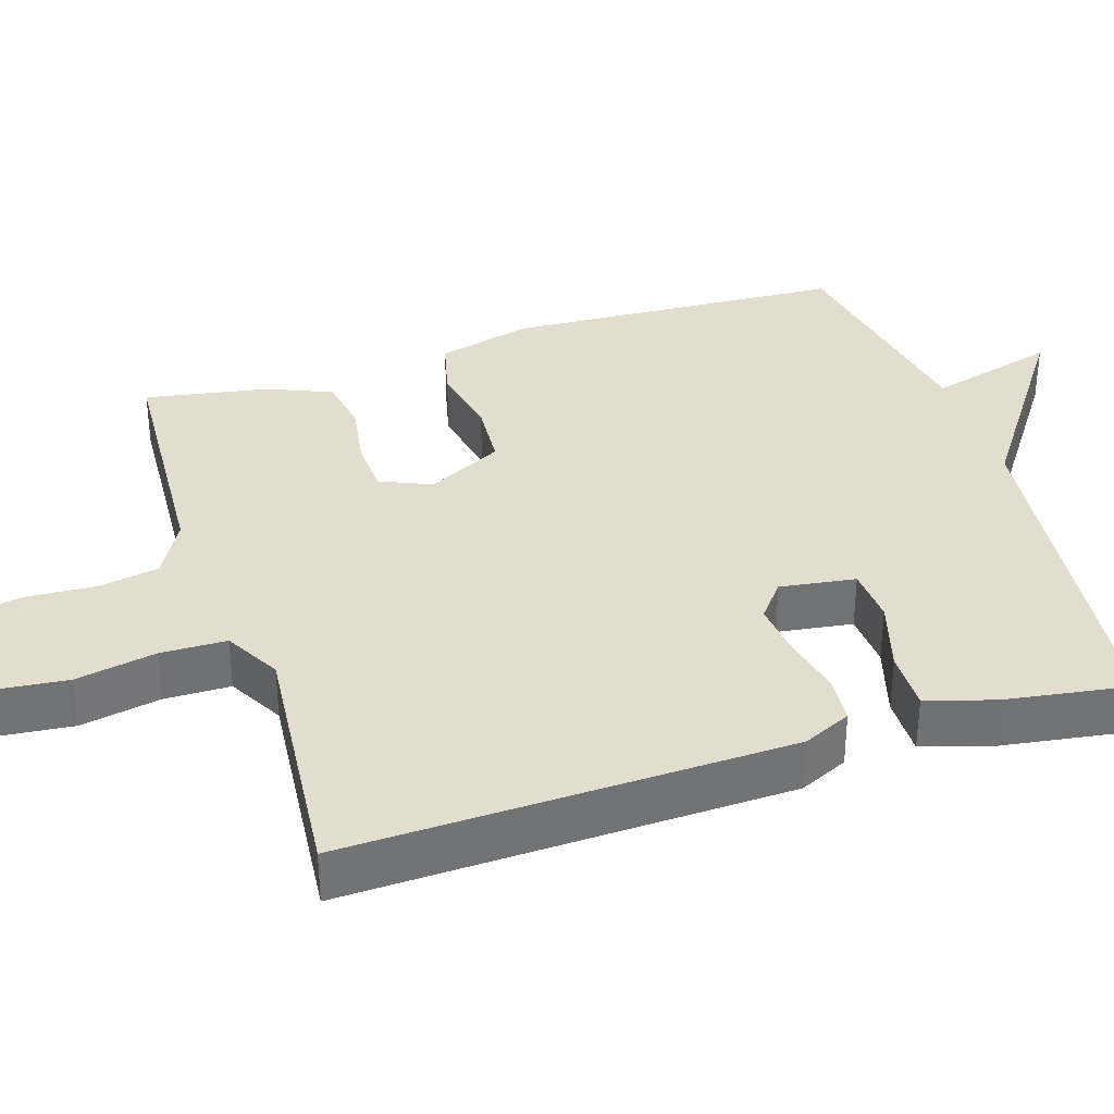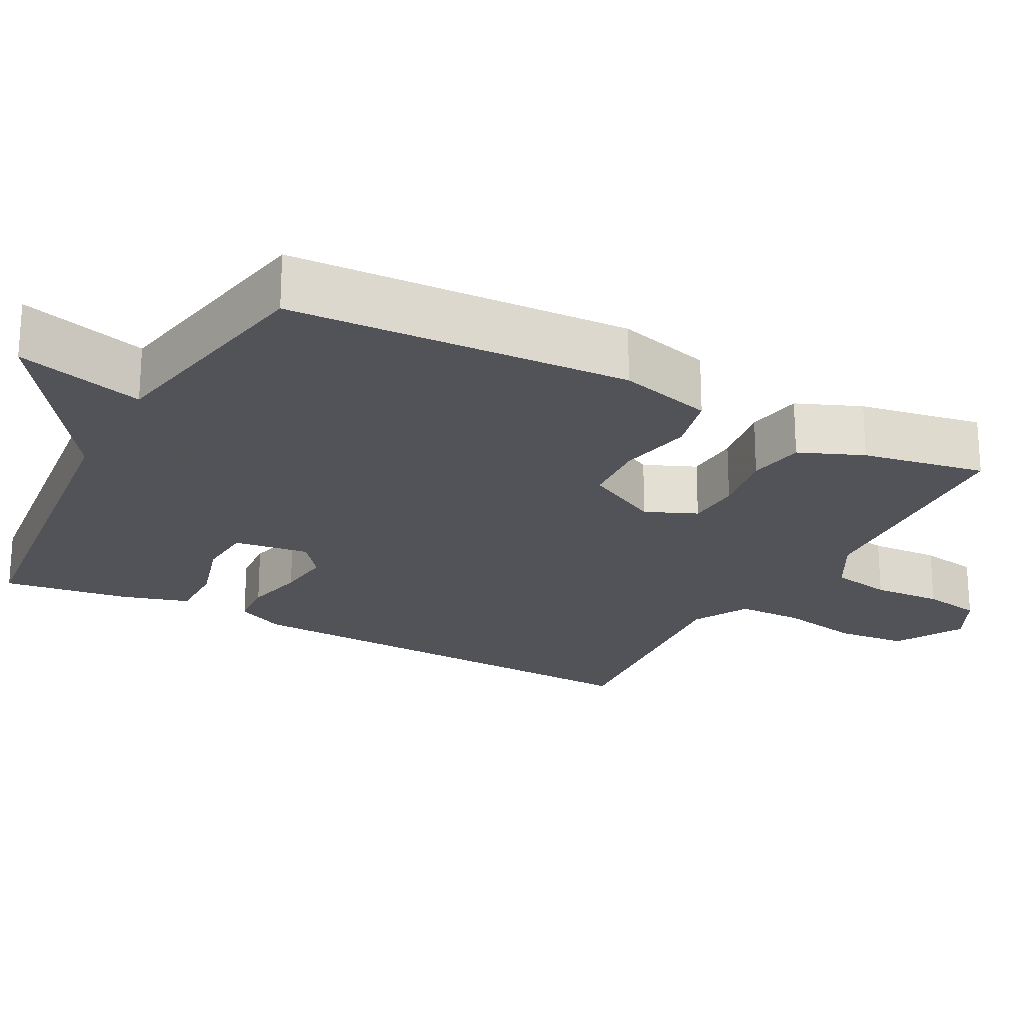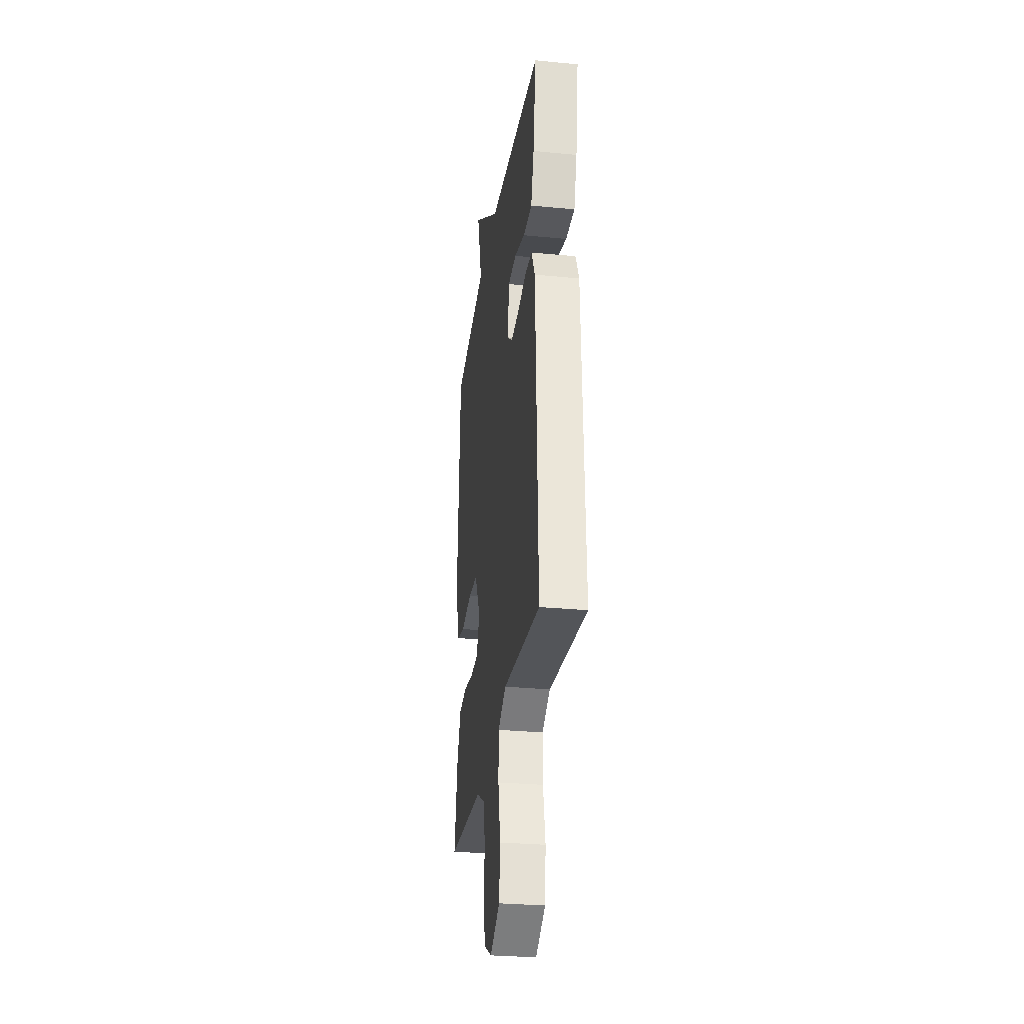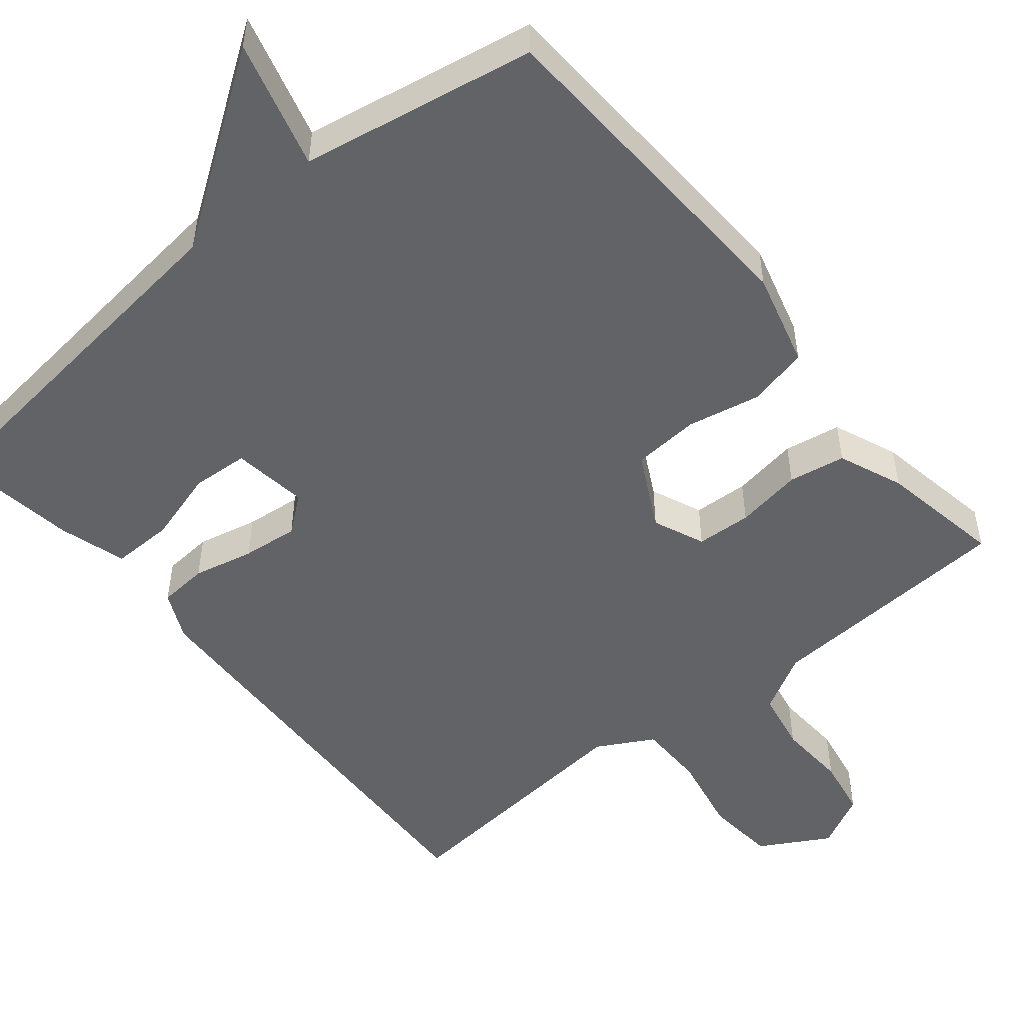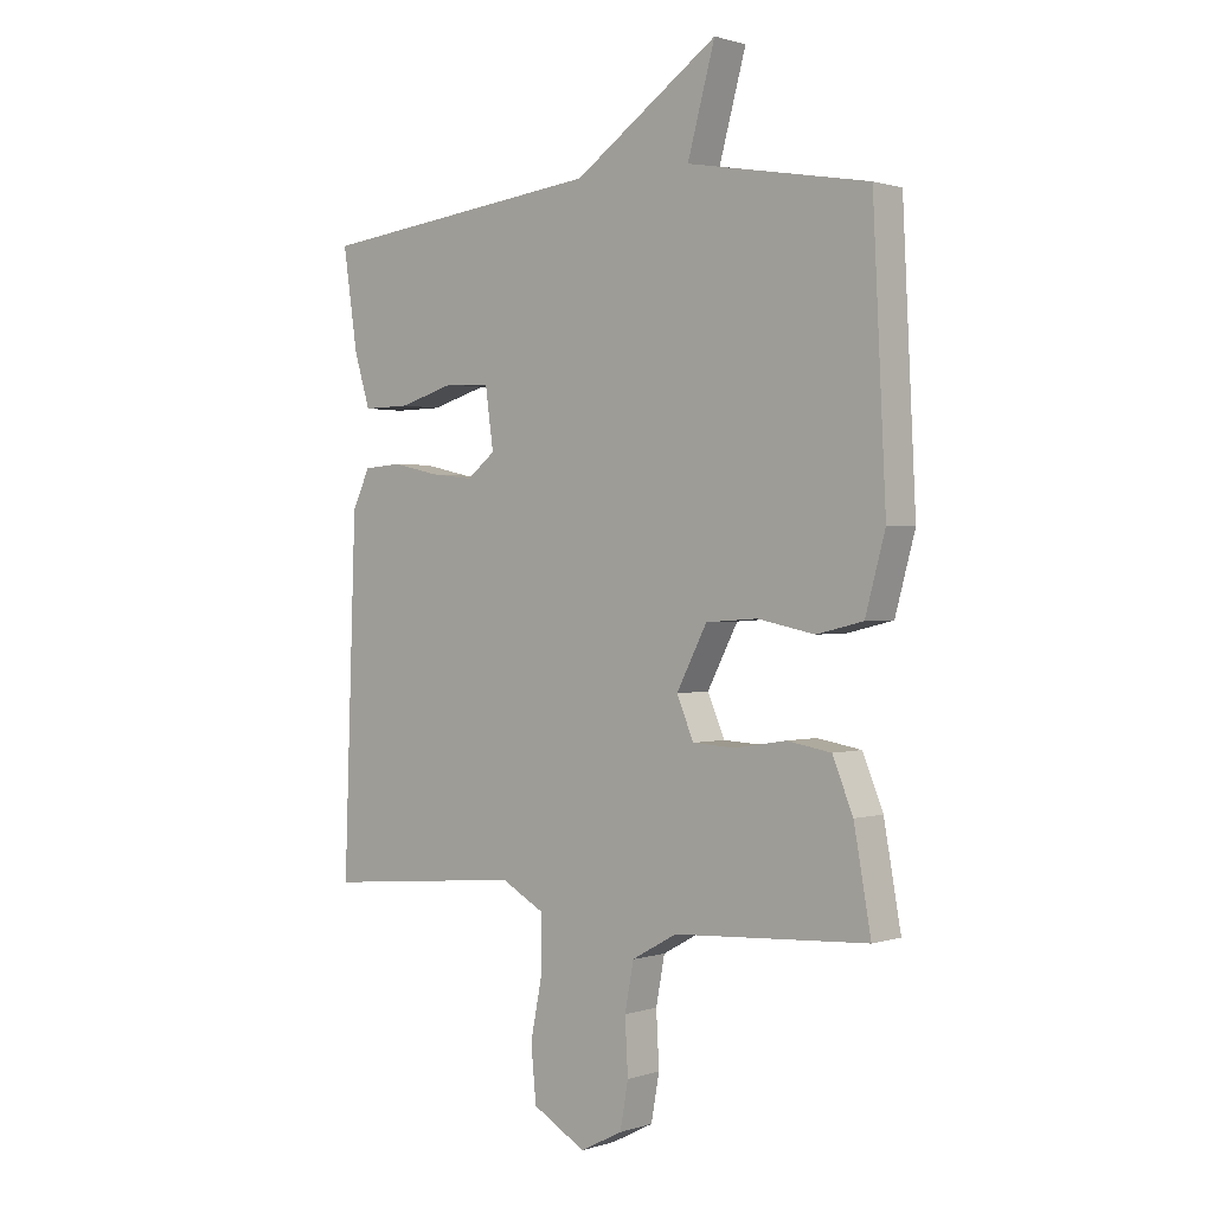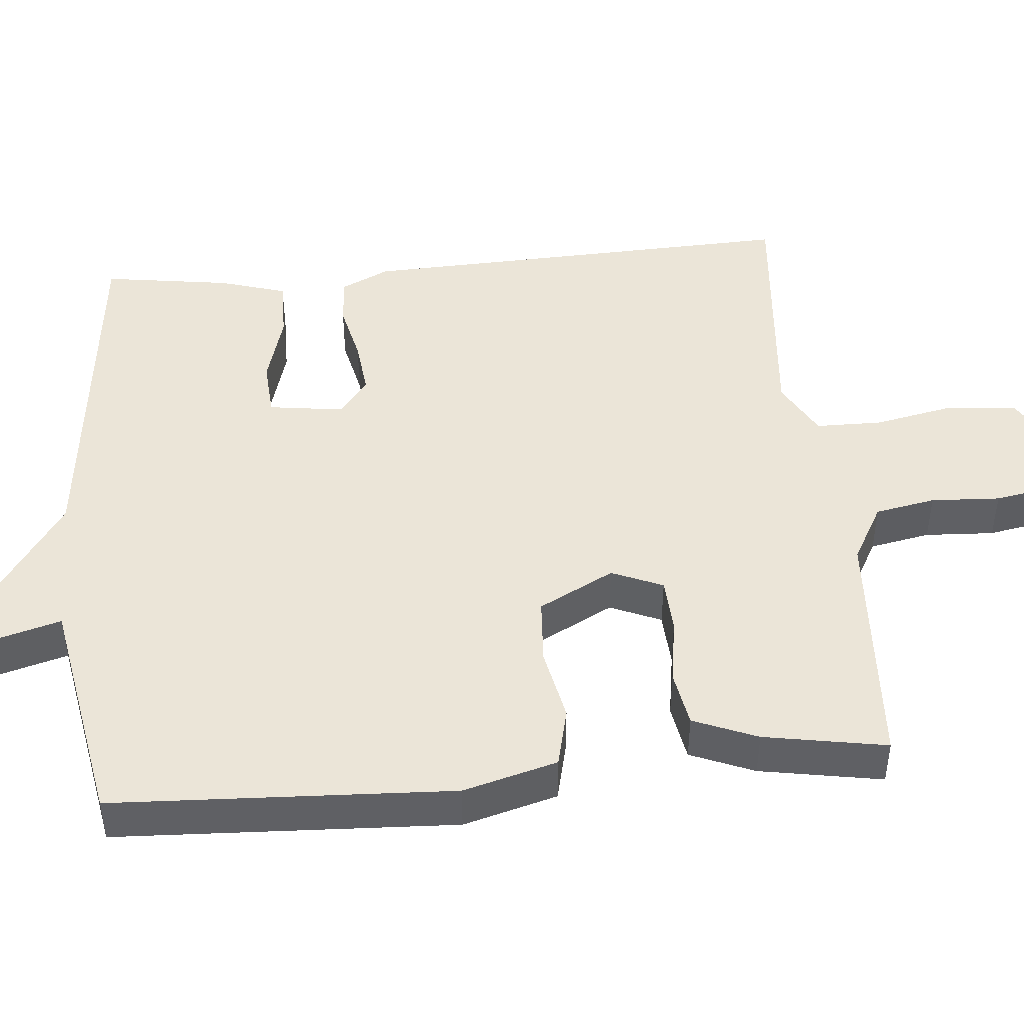
<metadata>
{"format":"obj","ext":"obj","renderer":"f3d","projection":"perspective","resolution":1024,"background":"white","views":[{"elev":35.0,"azim":-107.6,"up":"+Y"},{"elev":-22.5,"azim":62.0,"up":"+Y"},{"elev":-29.2,"azim":-98.2,"up":"+Z"},{"elev":-51.0,"azim":39.4,"up":"+Y"},{"elev":0.8,"azim":40.6,"up":"+Z"},{"elev":46.0,"azim":84.7,"up":"+Y"}]}
</metadata>
<code>
v 0.5 0.07 0.5
v 0.522 0.07 0.049
v 0.488 0.07 -0.076
v 0.409 0.07 -0.095
v 0.311 0.07 -0.075
v 0.223 0.07 -0.081
v 0.171 0.07 -0.181
v 0.2 0.07 -0.249
v 0.273 0.07 -0.253
v 0.361 0.07 -0.239
v 0.436 0.07 -0.252
v 0.471 0.07 -0.337
v 0.5 0.07 -0.5
v 0.168 0.07 -0.519
v 0.091 0.07 -0.562
v 0.076 0.07 -0.642
v 0.081 0.07 -0.734
v 0.067 0.07 -0.812
v -0.005 0.07 -0.849
v -0.096 0.07 -0.797
v -0.105 0.07 -0.704
v -0.084 0.07 -0.598
v -0.085 0.07 -0.51
v -0.159 0.07 -0.469
v -0.5 0.07 -0.5
v -0.479 0.07 0.086
v -0.449 0.07 0.15
v -0.384 0.07 0.155
v -0.304 0.07 0.137
v -0.23 0.07 0.129
v -0.182 0.07 0.167
v -0.196 0.07 0.267
v -0.271 0.07 0.272
v -0.367 0.07 0.244
v -0.448 0.07 0.243
v -0.475 0.07 0.332
v -0.5 0.07 0.5
v -0.01 0.07 0.556
v 0.237 0.07 0.726
v 0.19 0.07 0.556
v 0.5 0 0.5
v 0.522 0 0.049
v 0.488 0 -0.076
v 0.409 0 -0.095
v 0.311 0 -0.075
v 0.223 0 -0.081
v 0.171 0 -0.181
v 0.2 0 -0.249
v 0.273 0 -0.253
v 0.361 0 -0.239
v 0.436 0 -0.252
v 0.471 0 -0.337
v 0.5 0 -0.5
v 0.168 0 -0.519
v 0.091 0 -0.562
v 0.076 0 -0.642
v 0.081 0 -0.734
v 0.067 0 -0.812
v -0.005 0 -0.849
v -0.096 0 -0.797
v -0.105 0 -0.704
v -0.084 0 -0.598
v -0.085 0 -0.51
v -0.159 0 -0.469
v -0.5 0 -0.5
v -0.479 0 0.086
v -0.449 0 0.15
v -0.384 0 0.155
v -0.304 0 0.137
v -0.23 0 0.129
v -0.182 0 0.167
v -0.196 0 0.267
v -0.271 0 0.272
v -0.367 0 0.244
v -0.448 0 0.243
v -0.475 0 0.332
v -0.5 0 0.5
v -0.01 0 0.556
v 0.237 0 0.726
v 0.19 0 0.556
f 38 39 40
f 38 40 1
f 37 38 1
f 36 37 1
f 35 36 1
f 34 35 1
f 33 34 1
f 32 33 1
f 3 4 5
f 2 3 5
f 1 2 5
f 32 1 5
f 31 32 5
f 30 31 5 6
f 29 30 6 7
f 29 7 8
f 28 29 8
f 27 28 8
f 26 27 8
f 25 26 8
f 24 25 8
f 23 24 8 9
f 10 11 12
f 9 10 12
f 23 9 12
f 22 23 12
f 20 21 22
f 19 20 22
f 18 19 22
f 17 18 22
f 16 17 22
f 15 16 22
f 14 15 22 12
f 12 13 14
f 80 79 78
f 41 80 78
f 41 78 77
f 41 77 76
f 41 76 75
f 41 75 74
f 41 74 73
f 41 73 72
f 45 44 43
f 45 43 42
f 45 42 41
f 45 41 72
f 45 72 71
f 46 45 71 70
f 47 46 70 69
f 48 47 69
f 48 69 68
f 48 68 67
f 48 67 66
f 48 66 65
f 48 65 64
f 49 48 64 63
f 52 51 50
f 52 50 49
f 52 49 63
f 52 63 62
f 62 61 60
f 62 60 59
f 62 59 58
f 62 58 57
f 62 57 56
f 62 56 55
f 52 62 55 54
f 54 53 52
f 1 41 42 2
f 2 42 43 3
f 3 43 44 4
f 4 44 45 5
f 5 45 46 6
f 6 46 47 7
f 7 47 48 8
f 8 48 49 9
f 9 49 50 10
f 10 50 51 11
f 11 51 52 12
f 12 52 53 13
f 13 53 54 14
f 14 54 55 15
f 15 55 56 16
f 16 56 57 17
f 17 57 58 18
f 18 58 59 19
f 19 59 60 20
f 20 60 61 21
f 21 61 62 22
f 22 62 63 23
f 23 63 64 24
f 24 64 65 25
f 25 65 66 26
f 26 66 67 27
f 27 67 68 28
f 28 68 69 29
f 29 69 70 30
f 30 70 71 31
f 31 71 72 32
f 32 72 73 33
f 33 73 74 34
f 34 74 75 35
f 35 75 76 36
f 36 76 77 37
f 37 77 78 38
f 38 78 79 39
f 39 79 80 40
f 40 80 41 1

</code>
